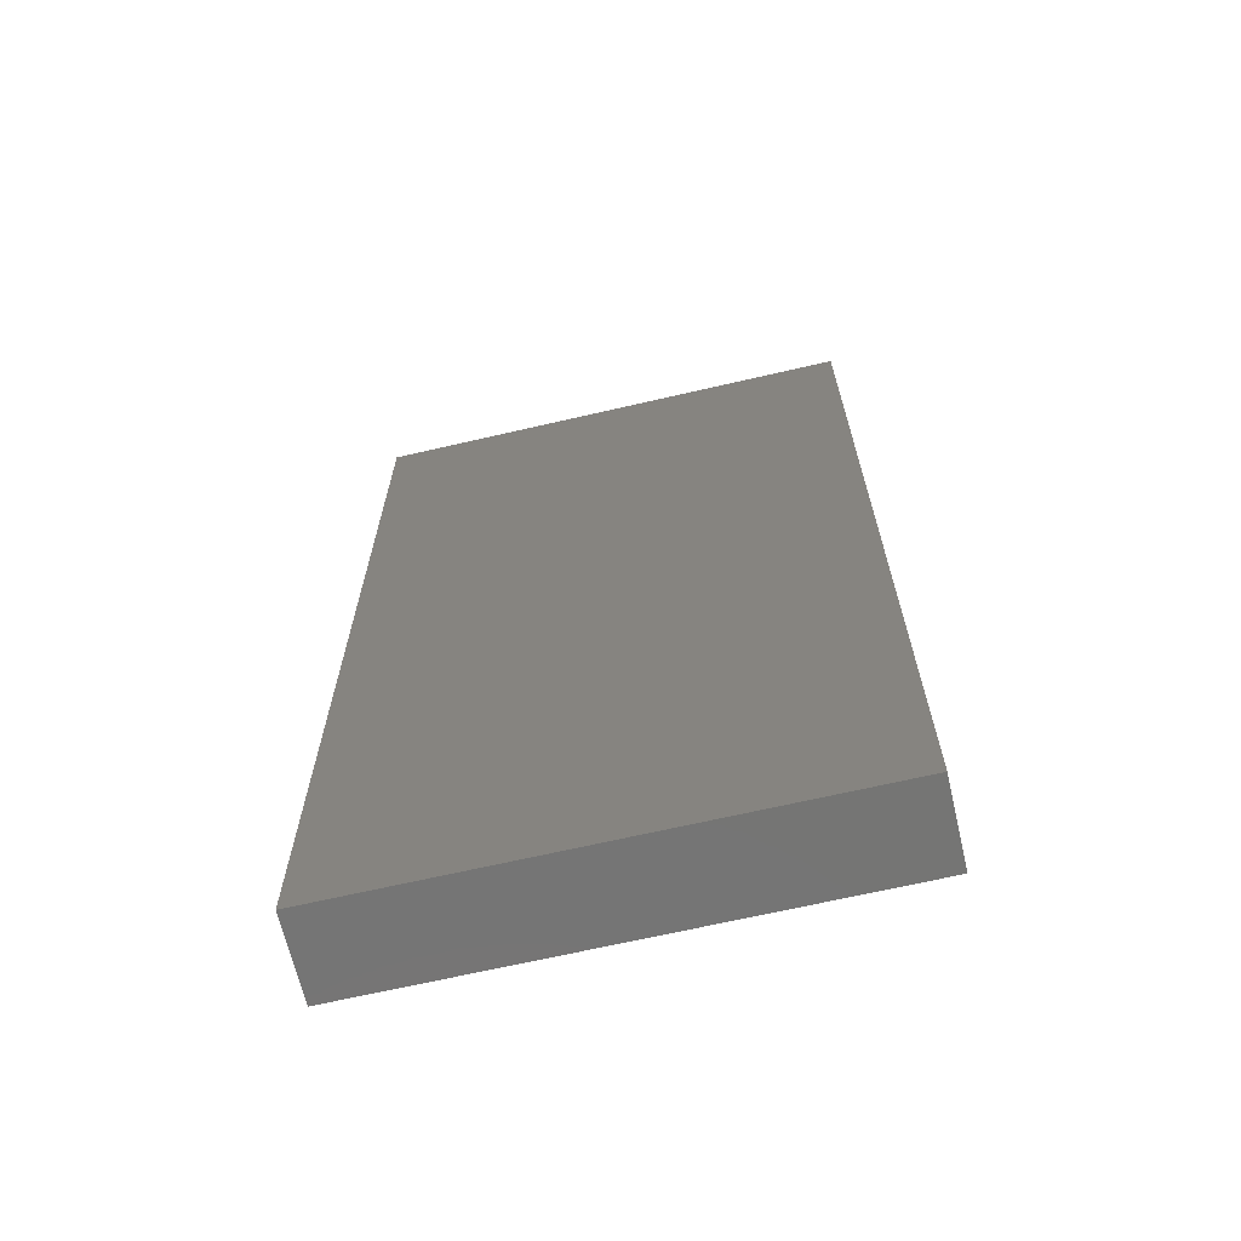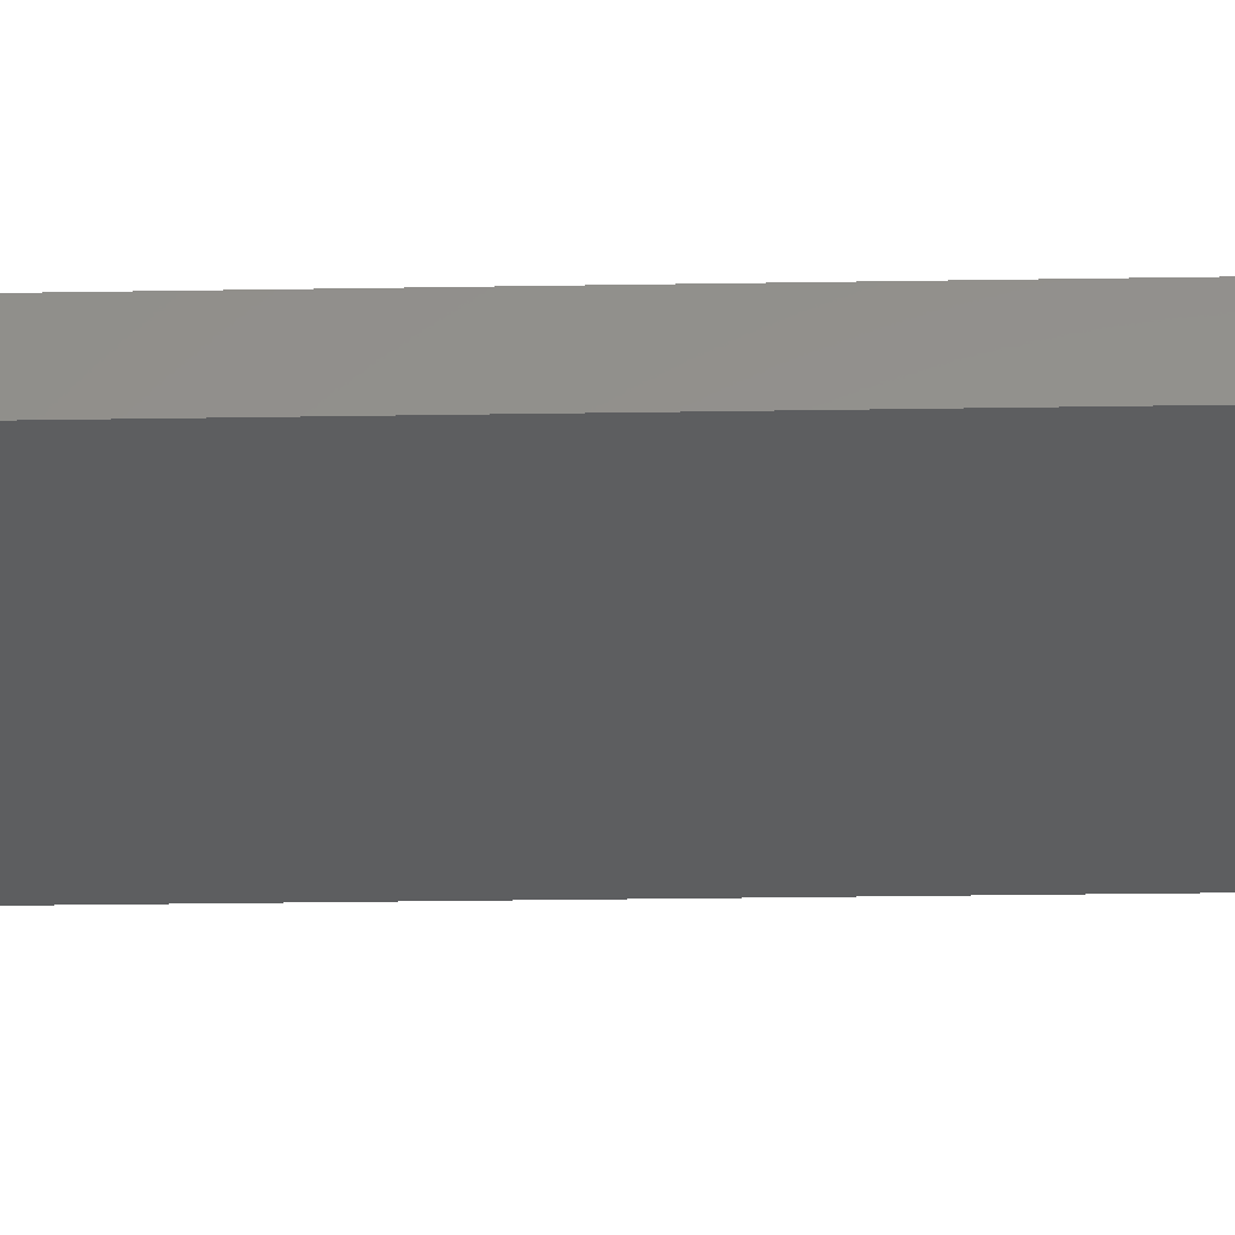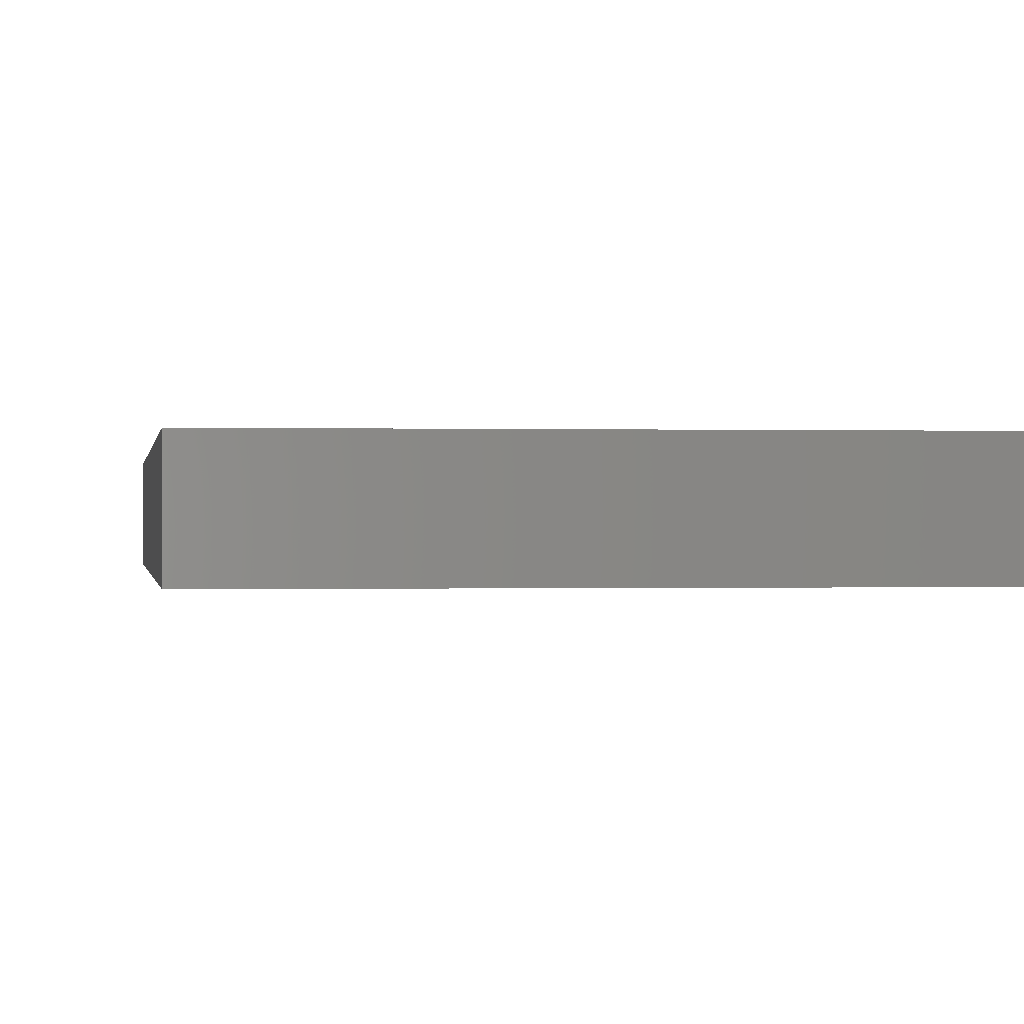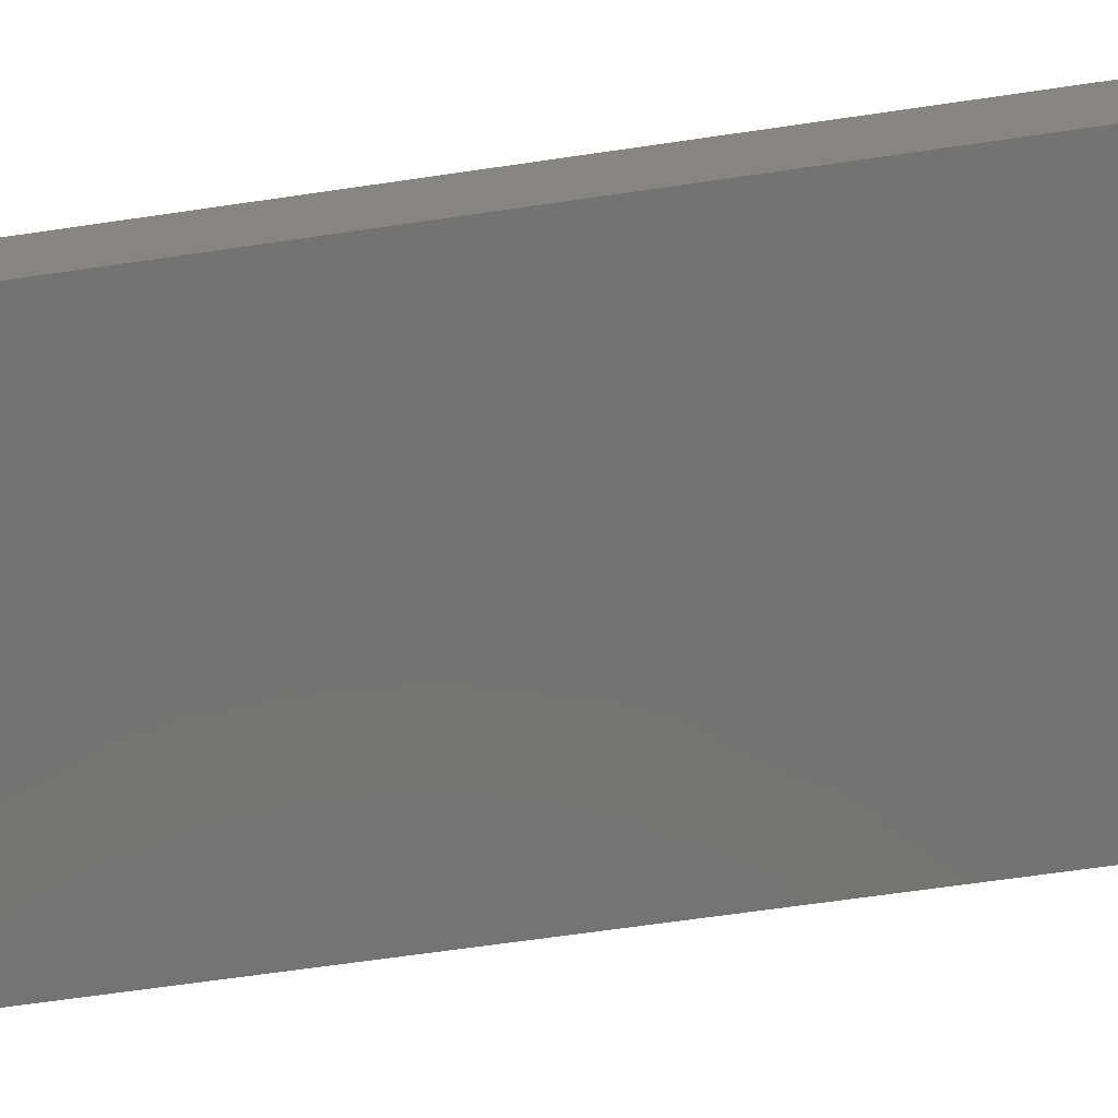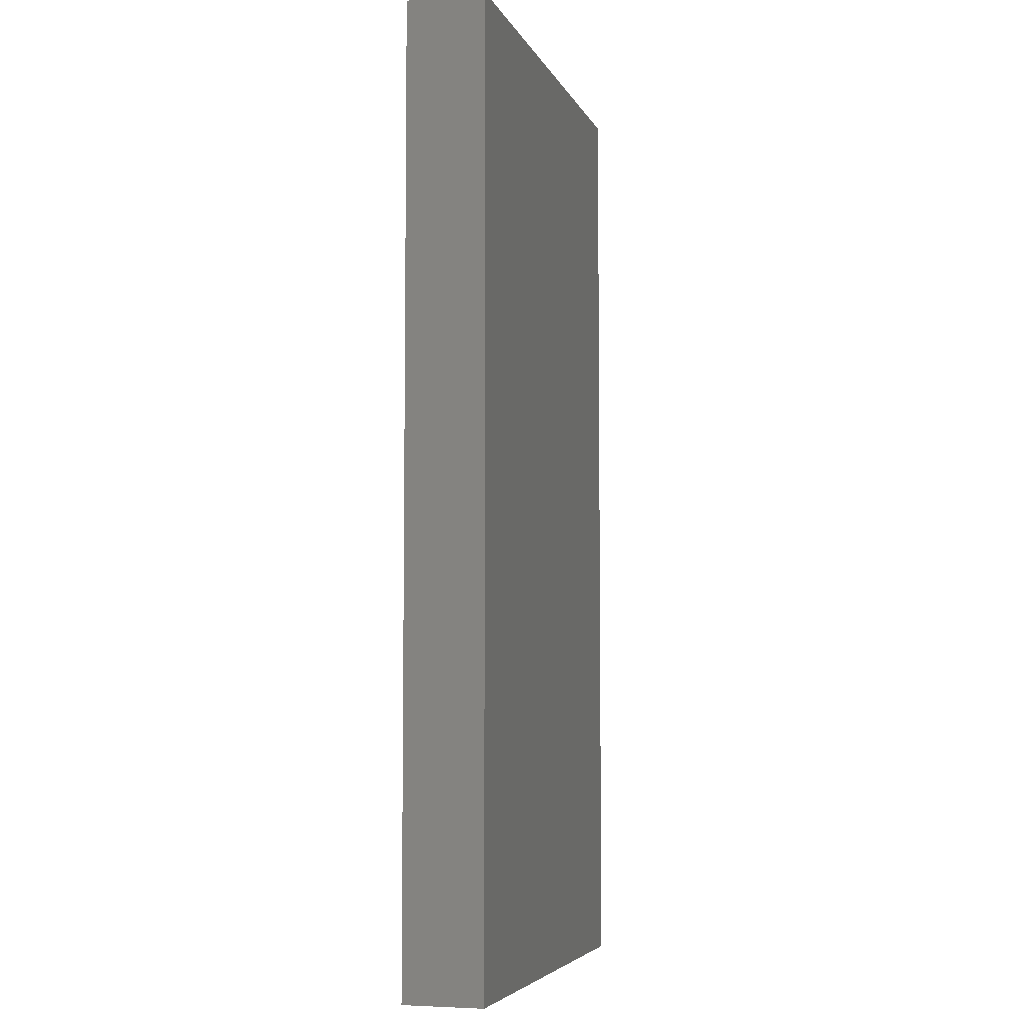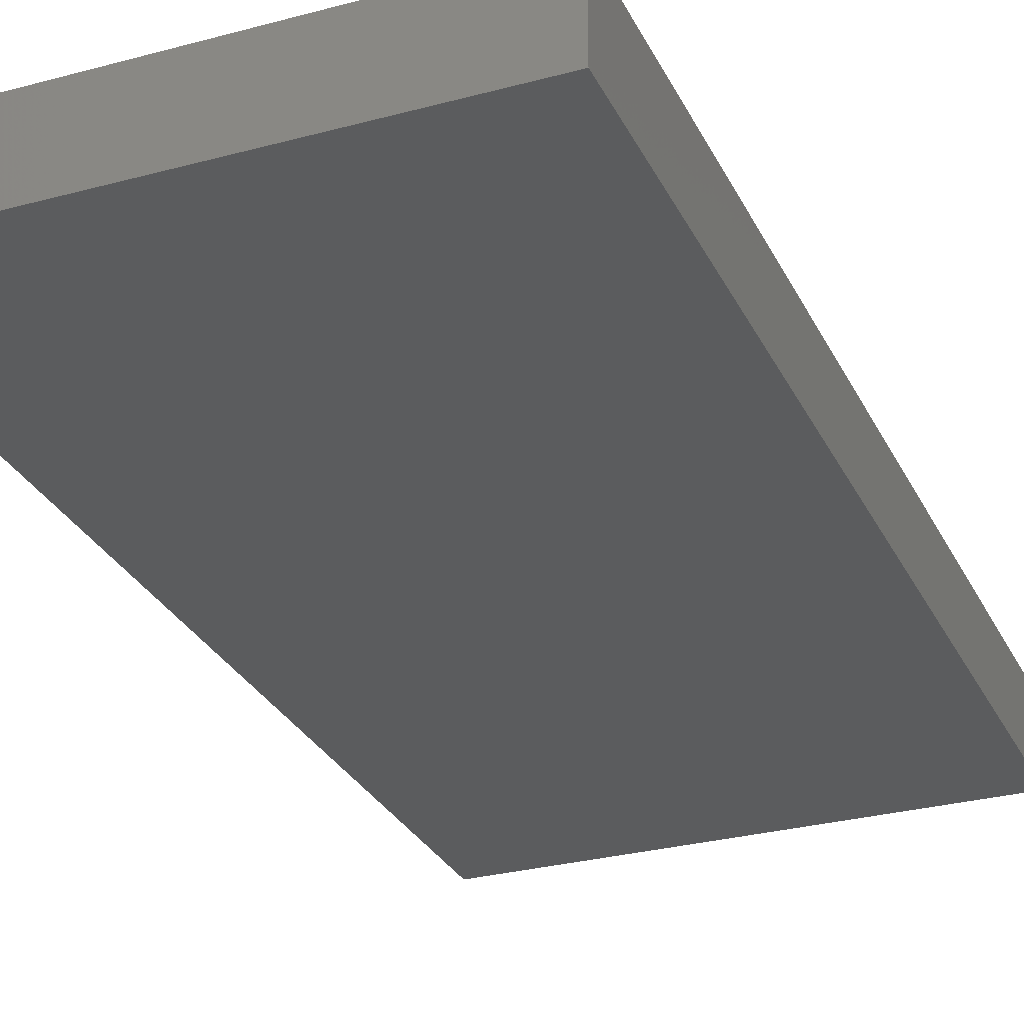
<metadata>
{"format":"stl","ext":"stl","renderer":"f3d","projection":"perspective","resolution":1024,"background":"white","views":[{"elev":-67.1,"azim":13.1,"up":"+Y"},{"elev":-34.3,"azim":91.2,"up":"+Z"},{"elev":-0.2,"azim":-7.2,"up":"+Z"},{"elev":-65.6,"azim":98.4,"up":"+Z"},{"elev":-5.4,"azim":105.8,"up":"+Y"},{"elev":-28.9,"azim":22.0,"up":"+Z"}]}
</metadata>
<code>
# stl→obj: 8 verts, 12 faces
v 0 0 0
v 0 20.4 0
v 10 20.4 0
v 0 20.4 1.7
v 10 0 1.7
v 10 20.4 1.7
v 0 0 1.7
v 10 0 0
f 1 2 3
f 4 5 6
f 1 7 4
f 1 4 2
f 1 8 5
f 1 5 7
f 1 3 8
f 7 5 4
f 4 6 3
f 2 4 3
f 5 3 6
f 8 3 5

</code>
